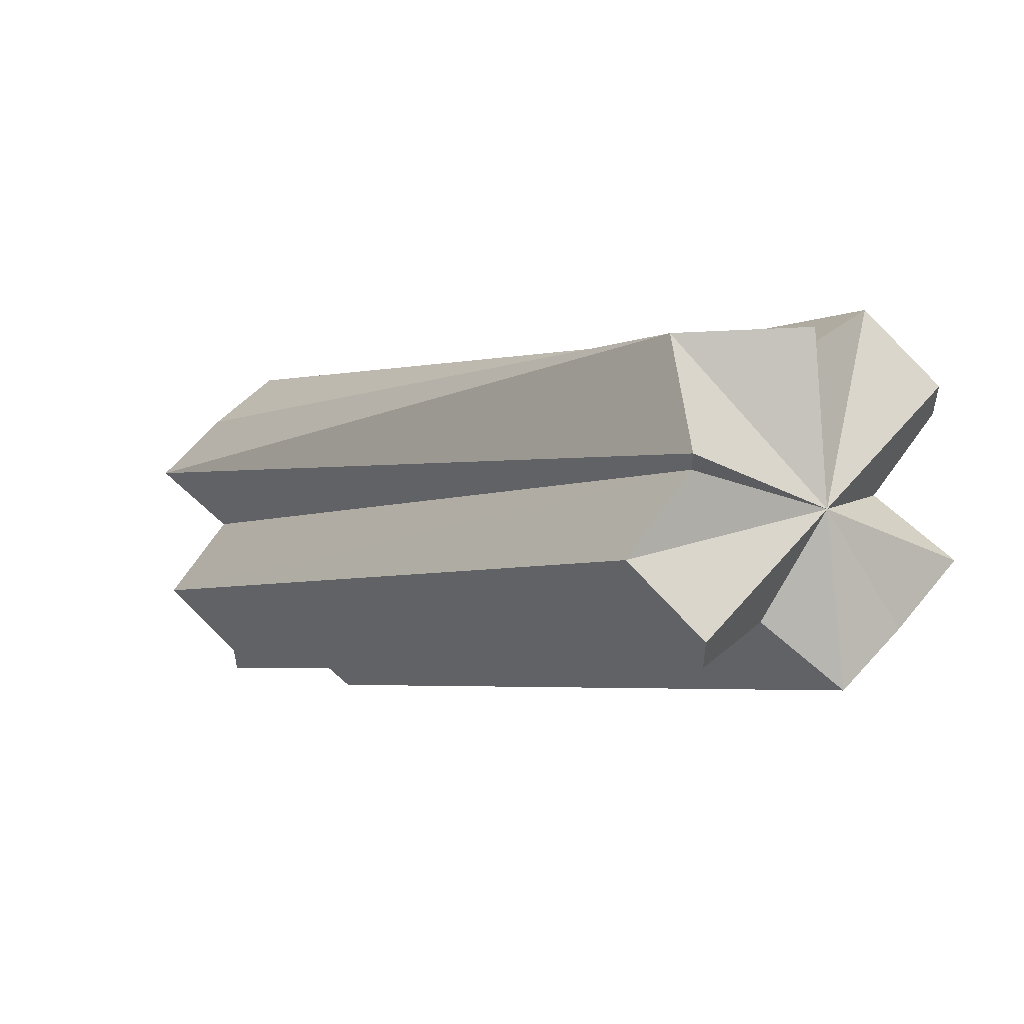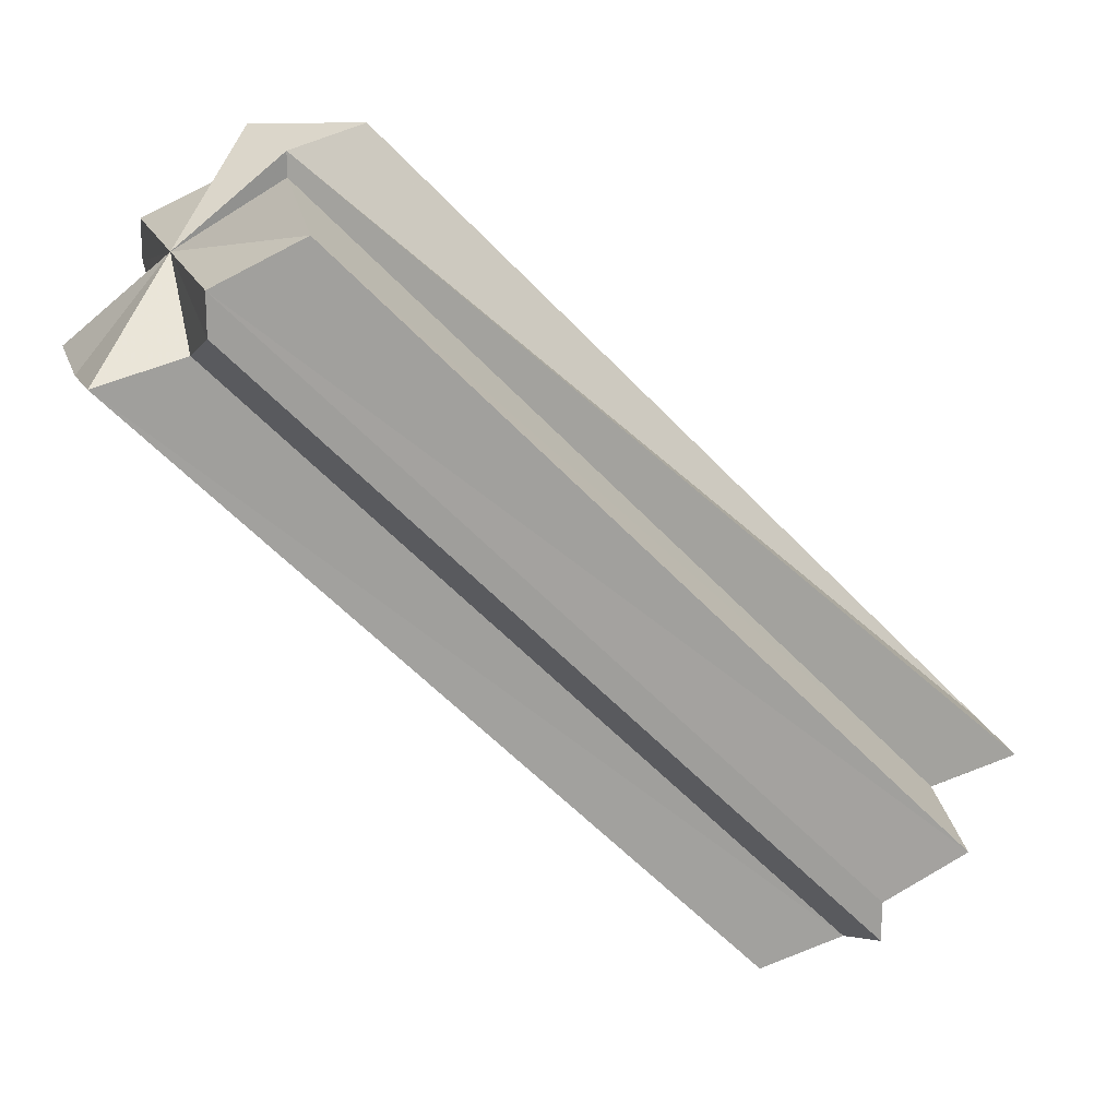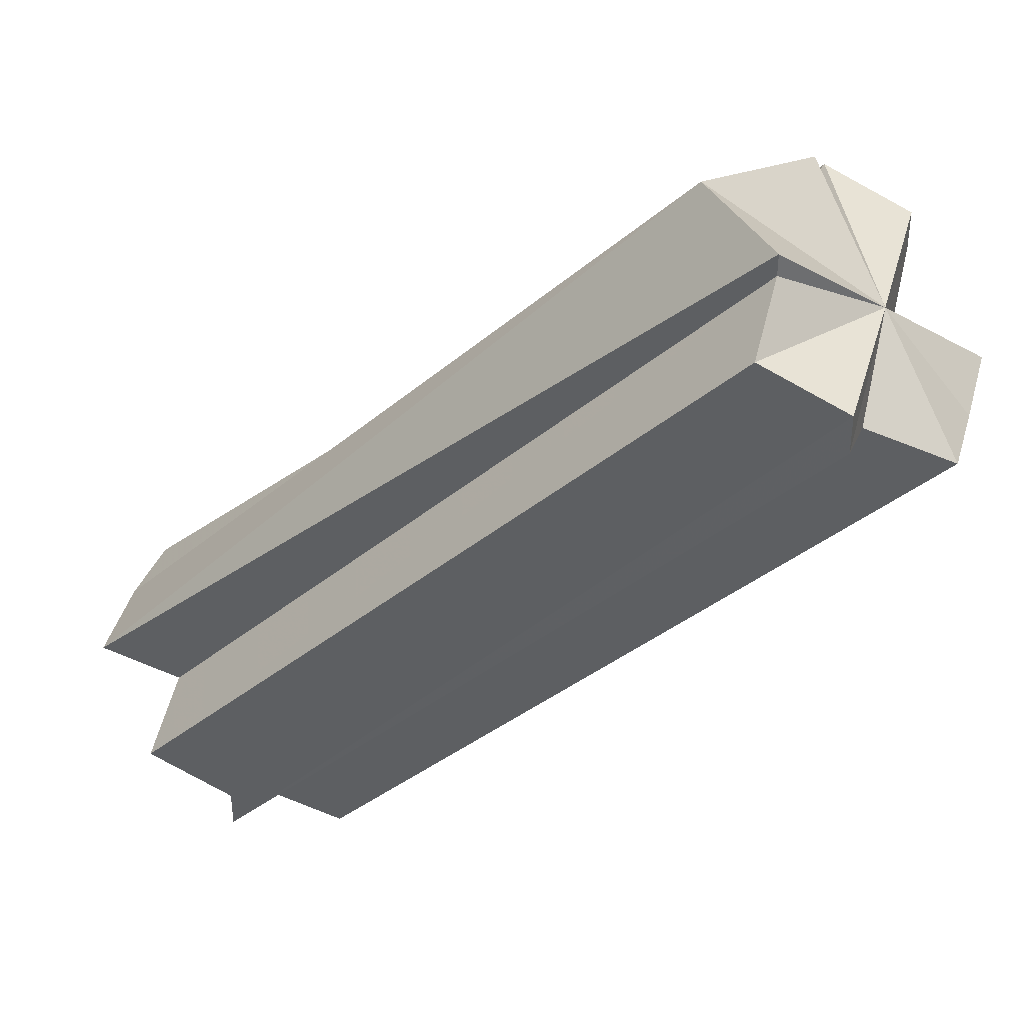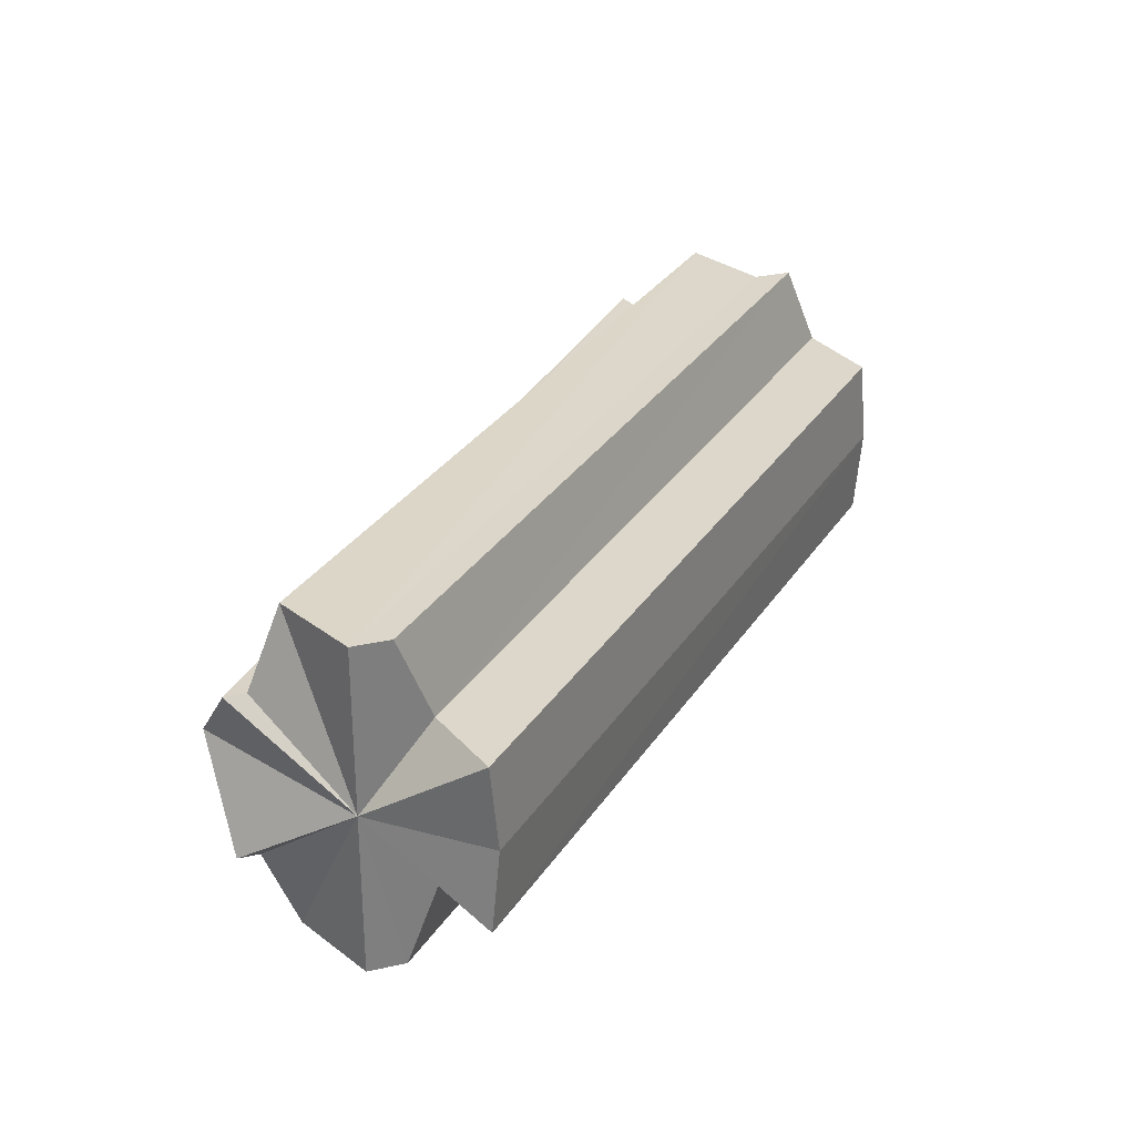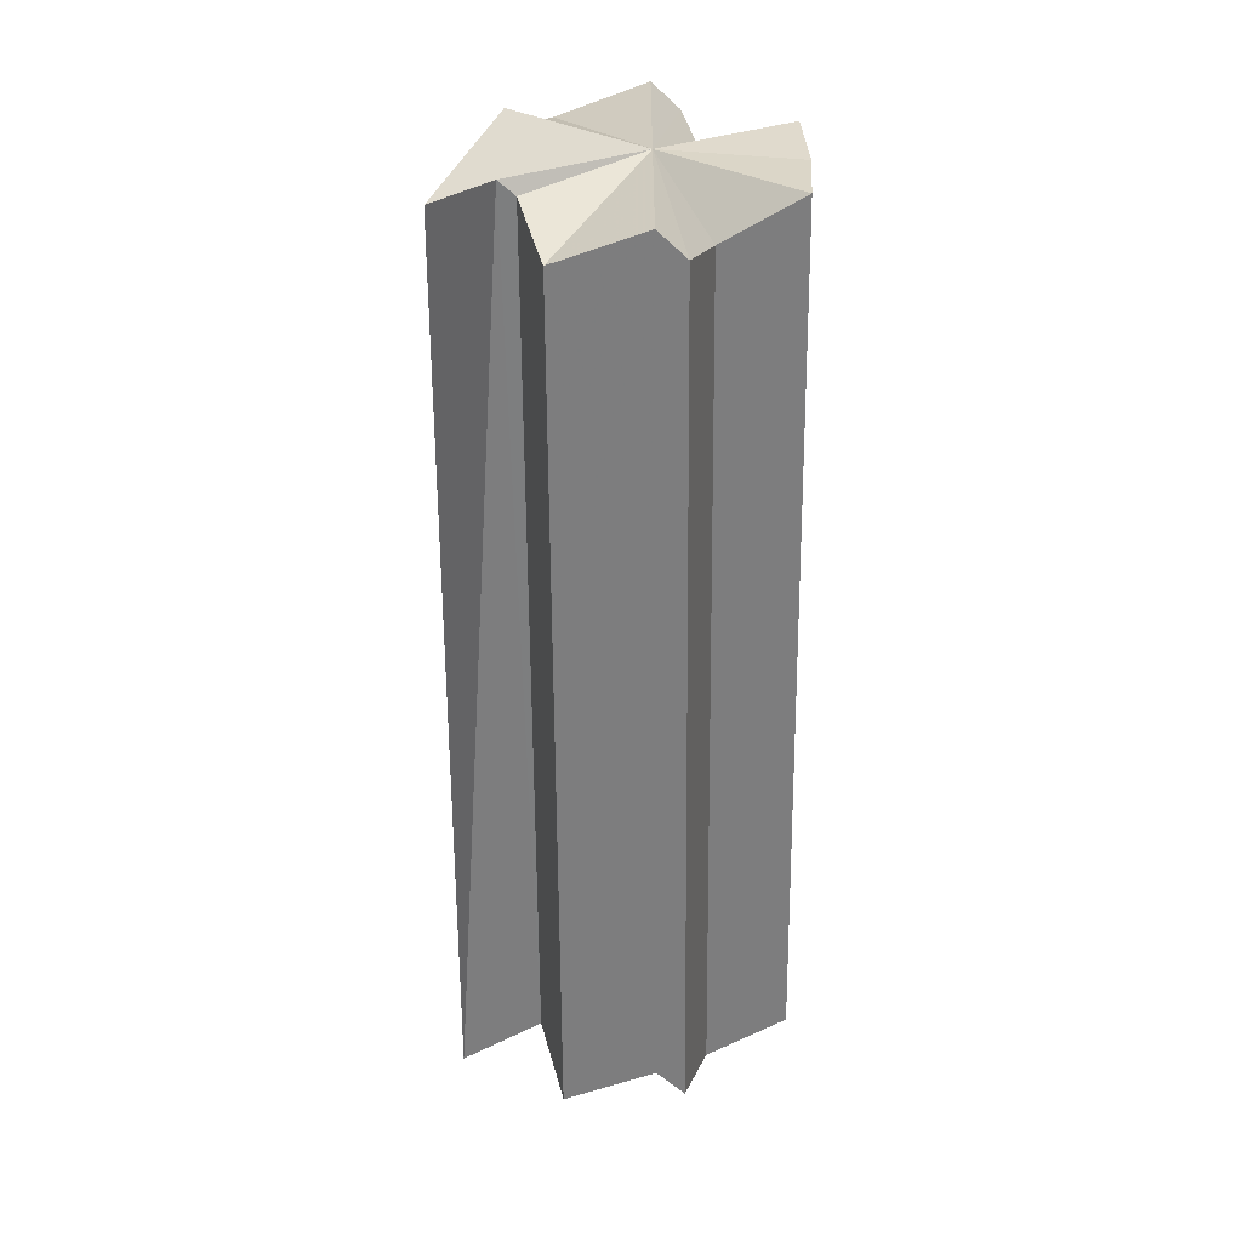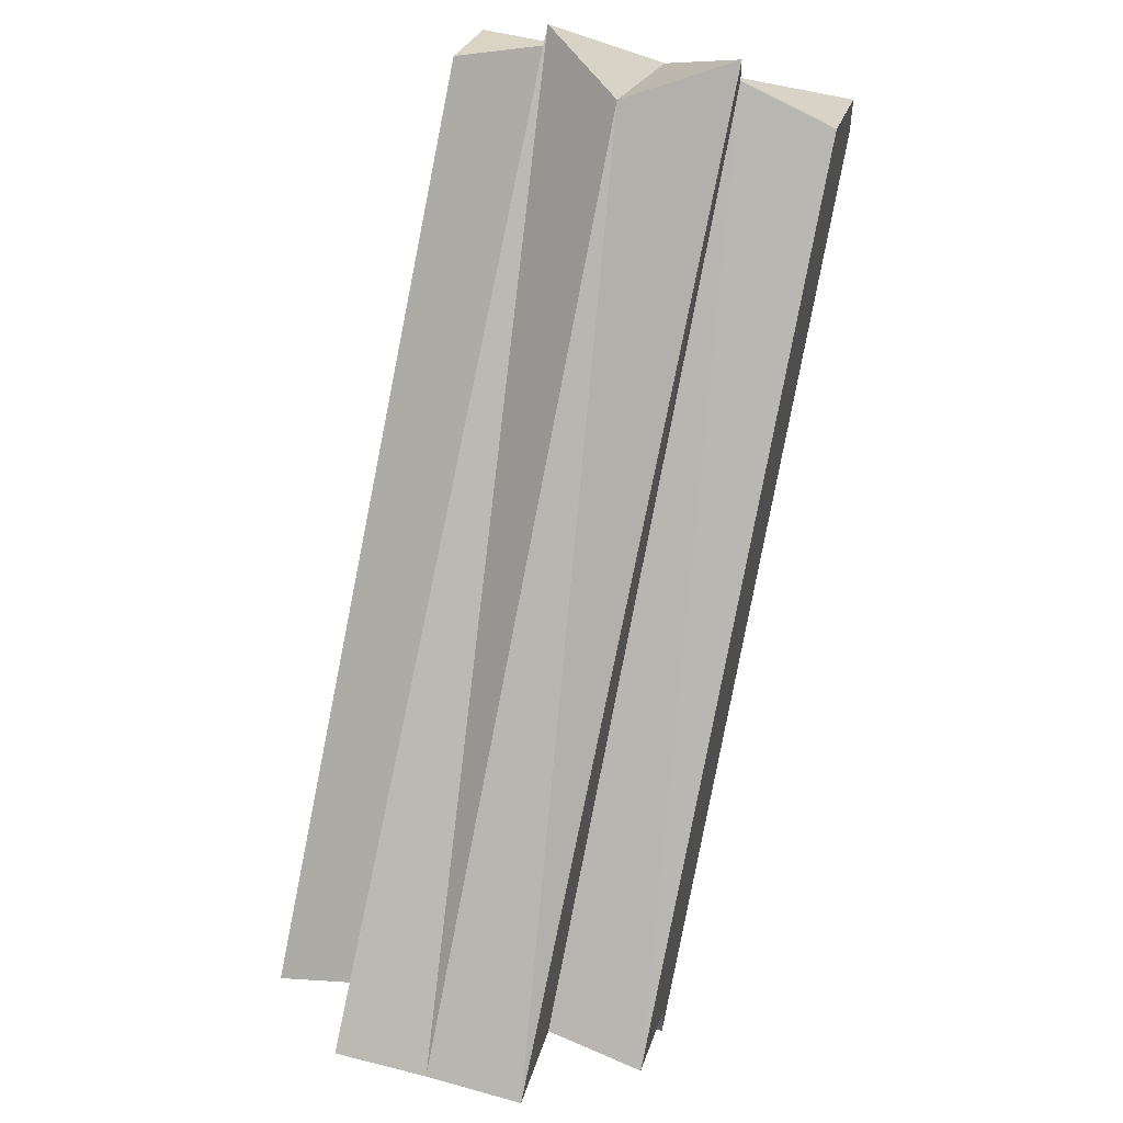
<metadata>
{"format":"obj","ext":"obj","renderer":"f3d","projection":"perspective","resolution":1024,"background":"white","views":[{"elev":54.2,"azim":39.1,"up":"+Z"},{"elev":17.3,"azim":162.7,"up":"+Z"},{"elev":38.1,"azim":15.7,"up":"+Z"},{"elev":30.3,"azim":71.7,"up":"+Y"},{"elev":-59.1,"azim":45.2,"up":"+Y"},{"elev":51.5,"azim":-74.1,"up":"+Z"}]}
</metadata>
<code>
o 451
v 2241 1880 7.933
v 2241 1880 7.934
v 2241 1880 8.003
v 2241 1880 7.934
v 2241 1880 8.004
v 2241 1880 7.933
v 2241 1880 8.003
v 2241 1880 7.934
v 2241 1880 8.004
v 2241 1880 7.945
v 2241 1880 7.933
v 2241 1880 7.936
v 2241 1880 7.94
v 2241 1880 7.945
v 2241 1880 7.949
v 2241 1880 7.953
v 2241 1880 7.934
v 2241 1880 7.936
v 2241 1880 7.94
v 2241 1880 7.945
v 2241 1880 7.949
v 2241 1880 7.953
v 2241 1880 7.955
v 2241 1880 7.956
v 2241 1880 7.955
v 2241 1880 8.024
v 2241 1880 8.026
v 2241 1880 7.955
v 2241 1880 7.953
v 2241 1880 8.02
v 2241 1880 8.024
v 2241 1880 8.015
v 2241 1880 7.949
v 2241 1880 8.011
v 2241 1880 7.945
v 2241 1880 8.015
v 2241 1880 8.026
v 2241 1880 8.027
v 2241 1880 8.026
v 2241 1880 8.015
v 2241 1880 8.026
v 2241 1880 7.955
v 2241 1880 7.956
v 2241 1880 7.955
v 2241 1880 8.027
v 2241 1880 7.956
v 2241 1880 8.027
v 2241 1880 8.026
v 2241 1880 8.024
v 2241 1880 7.953
v 2241 1880 7.949
v 2241 1880 7.945
v 2241 1880 8.02
v 2241 1880 7.94
v 2241 1880 8.015
v 2241 1880 7.955
v 2241 1880 8.026
v 2241 1880 7.936
v 2241 1880 8.011
v 2241 1880 7.953
v 2241 1880 8.026
v 2241 1880 7.934
v 2241 1880 8.007
v 2241 1880 7.936
v 2241 1880 8.015
v 2241 1880 8.004
v 2241 1880 8.004
v 2241 1880 8.003
v 2241 1880 8.004
v 2241 1880 8.015
v 2241 1880 8.011
v 2241 1880 8.02
v 2241 1880 8.024
v 2241 1880 8.02
v 2241 1880 8.024
v 2241 1880 8.015
v 2241 1880 8.011
v 2241 1880 8.004
v 2241 1880 8.007
v 2241 1880 7.936
v 2241 1880 8.011
v 2241 1880 7.94
v 2241 1880 7.94
v 2241 1880 7.945
v 2241 1880 7.936
v 2241 1880 7.934
v 2241 1880 8.004
v 2241 1880 7.949
v 2241 1880 8.015
v 2241 1880 7.953
v 2241 1880 8.02
v 2241 1880 8.024
v 2241 1880 7.949
v 2241 1880 8.02
v 2241 1880 7.945
v 2241 1880 8.015
v 2241 1880 7.94
v 2241 1880 8.011
f 1 2 3
f 4 1 5
f 5 6 7
f 7 8 9
f 10 8 11
f 10 12 8
f 10 13 12
f 10 14 13
f 10 15 14
f 10 16 15
f 10 11 17
f 10 17 18
f 10 18 19
f 10 19 20
f 10 20 21
f 10 21 22
f 10 23 24
f 10 24 25
f 26 25 27
f 10 28 29
f 29 28 26
f 30 29 31
f 32 33 30
f 34 35 32
f 36 26 37
f 36 38 39
f 40 41 38
f 42 43 37
f 43 44 45
f 37 46 47
f 40 48 49
f 50 51 49
f 51 52 53
f 52 54 55
f 47 56 57
f 54 58 59
f 10 60 56
f 56 60 61
f 61 60 49
f 58 62 63
f 59 64 63
f 65 59 63
f 65 63 66
f 63 17 67
f 65 67 68
f 65 68 69
f 65 70 71
f 65 72 70
f 65 73 72
f 65 74 75
f 65 76 74
f 65 77 76
f 65 78 79
f 78 80 79
f 65 79 81
f 79 82 81
f 83 84 81
f 85 83 79
f 86 85 87
f 84 88 89
f 88 90 91
f 92 93 94
f 94 95 96
f 96 97 98

</code>
